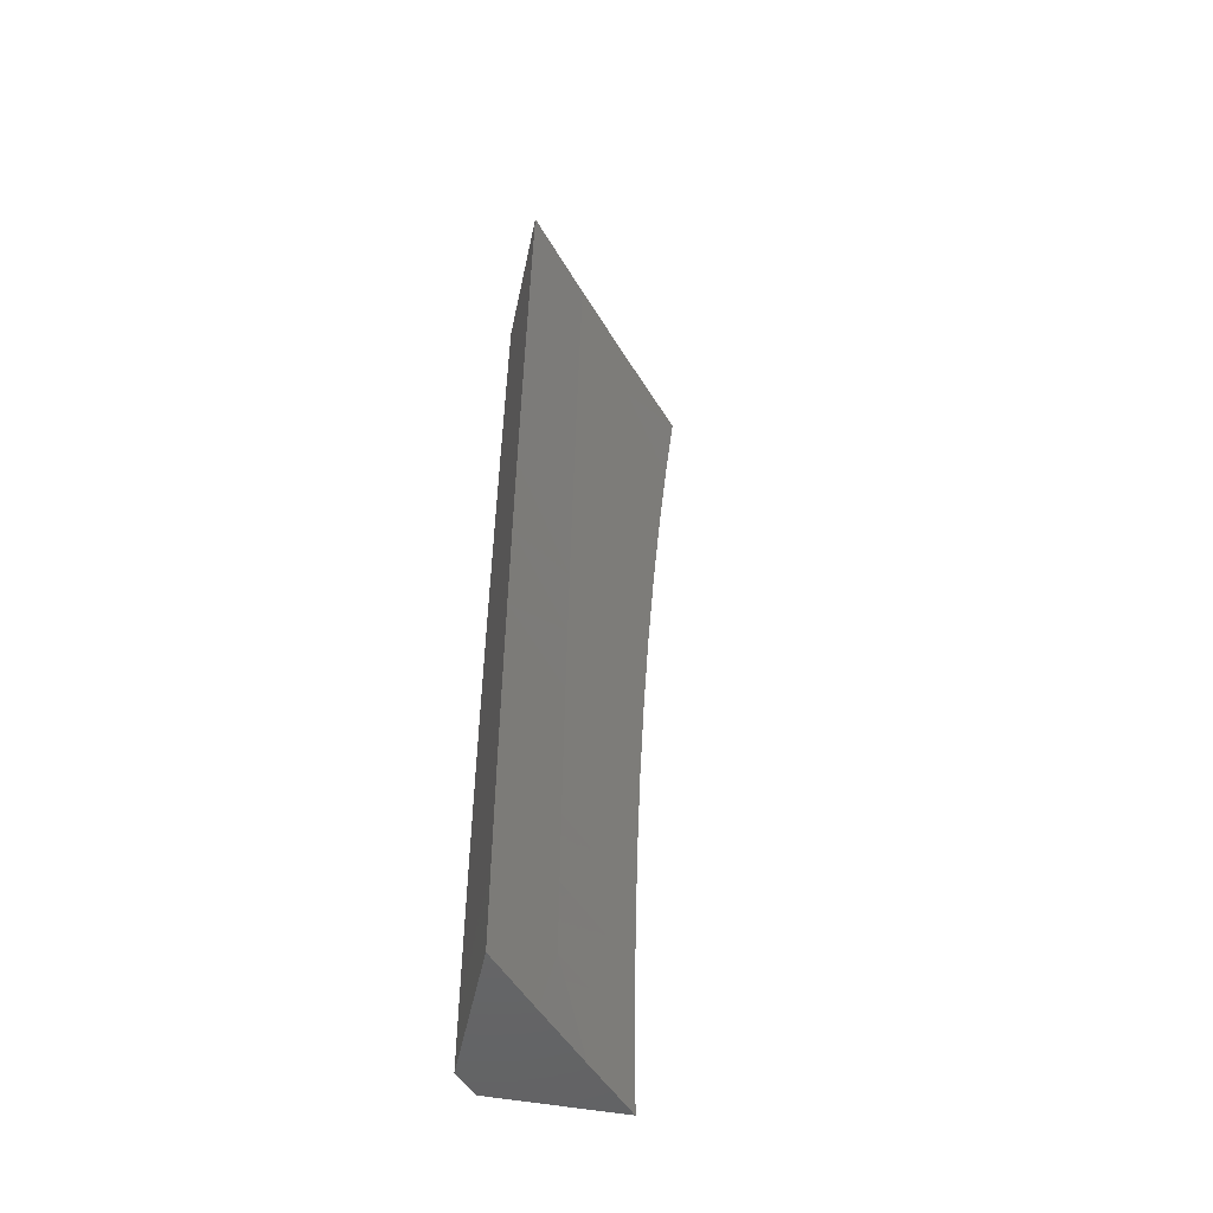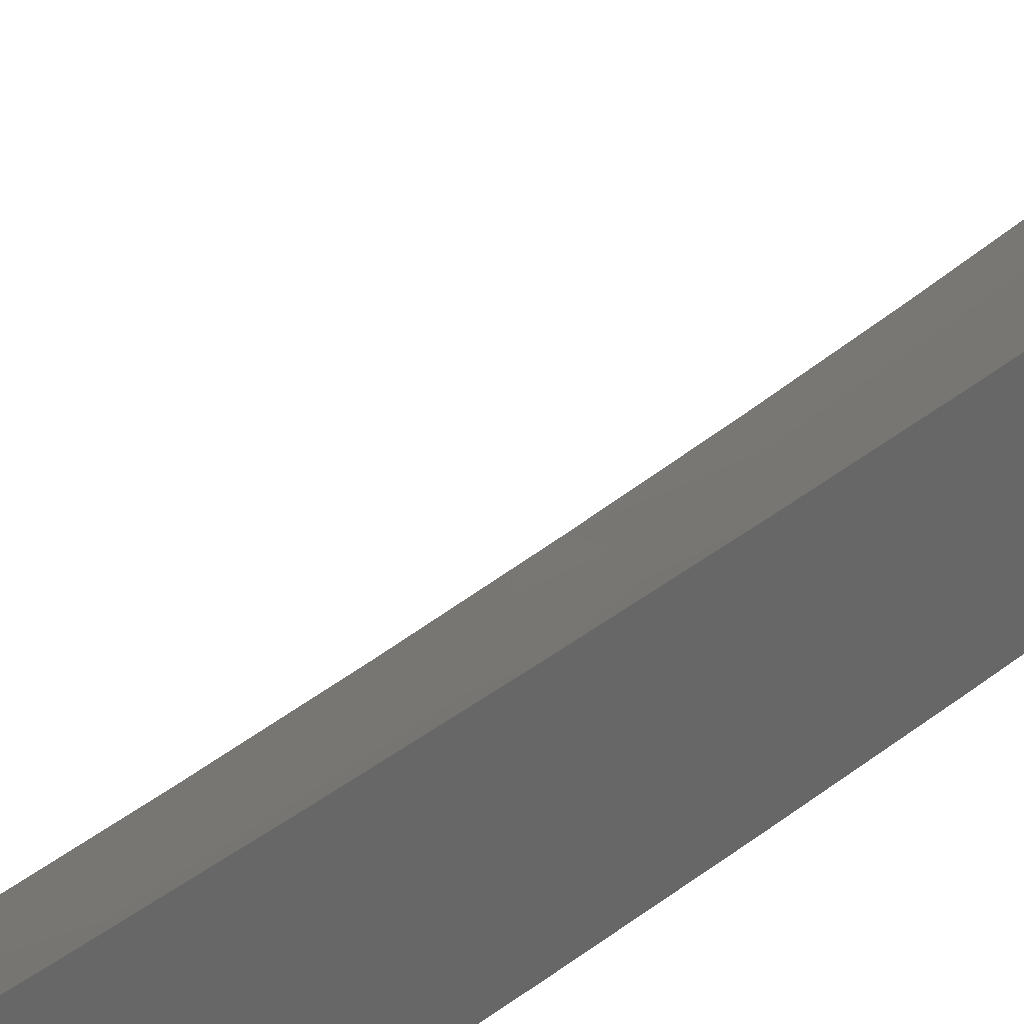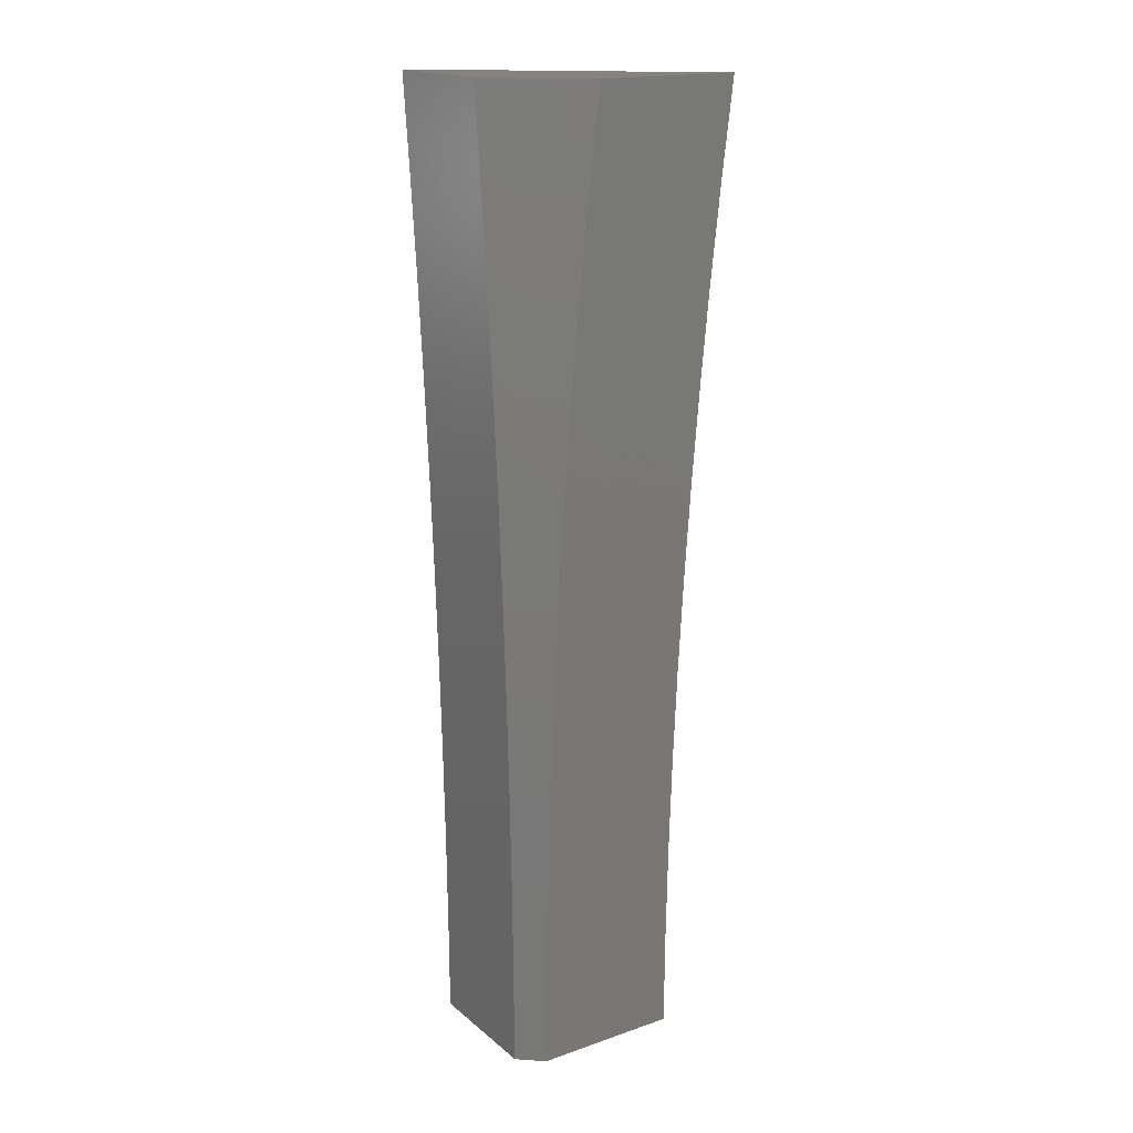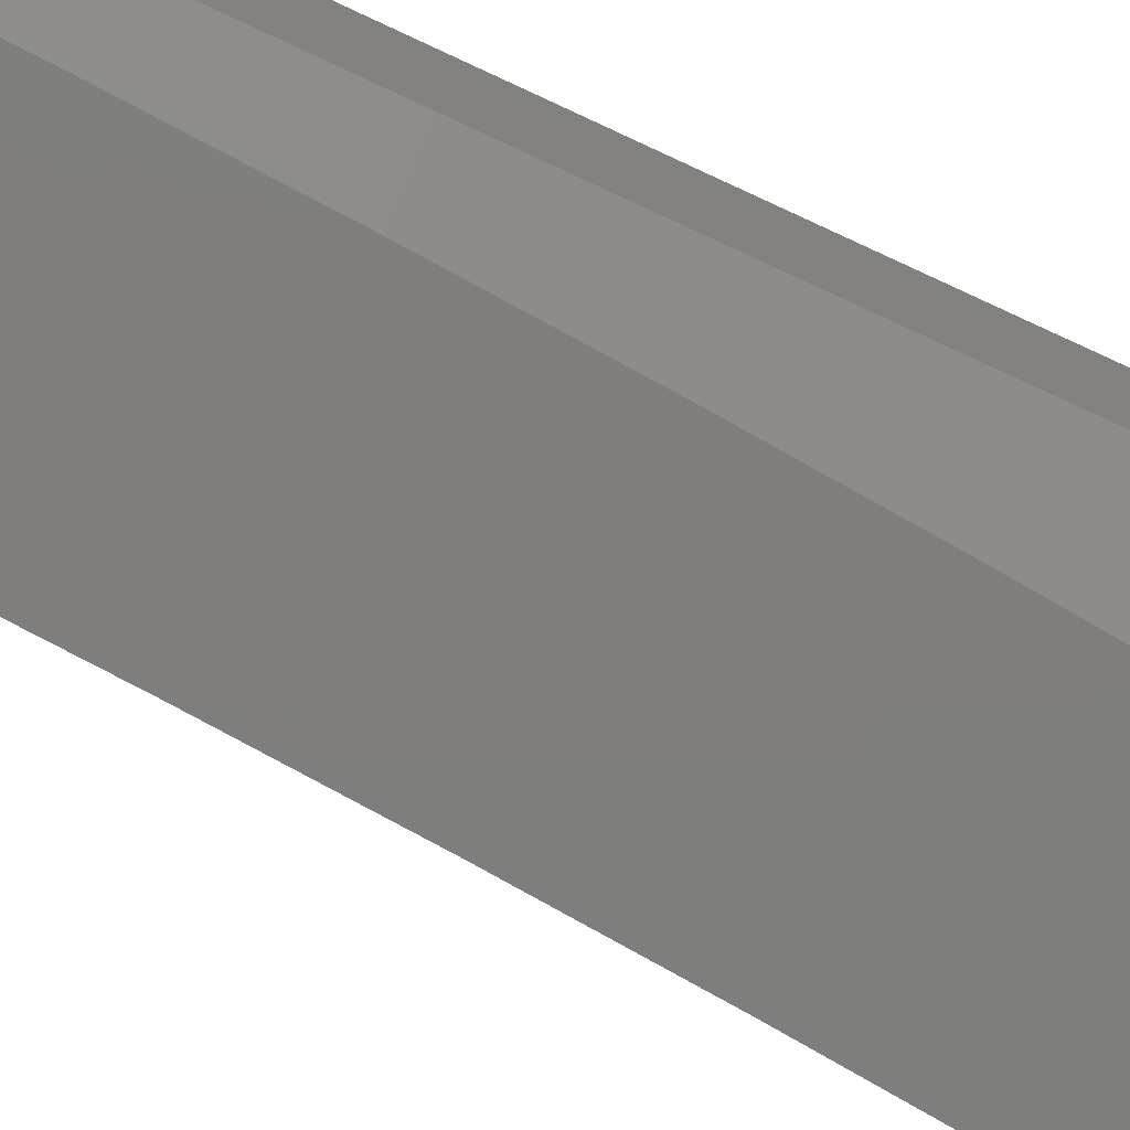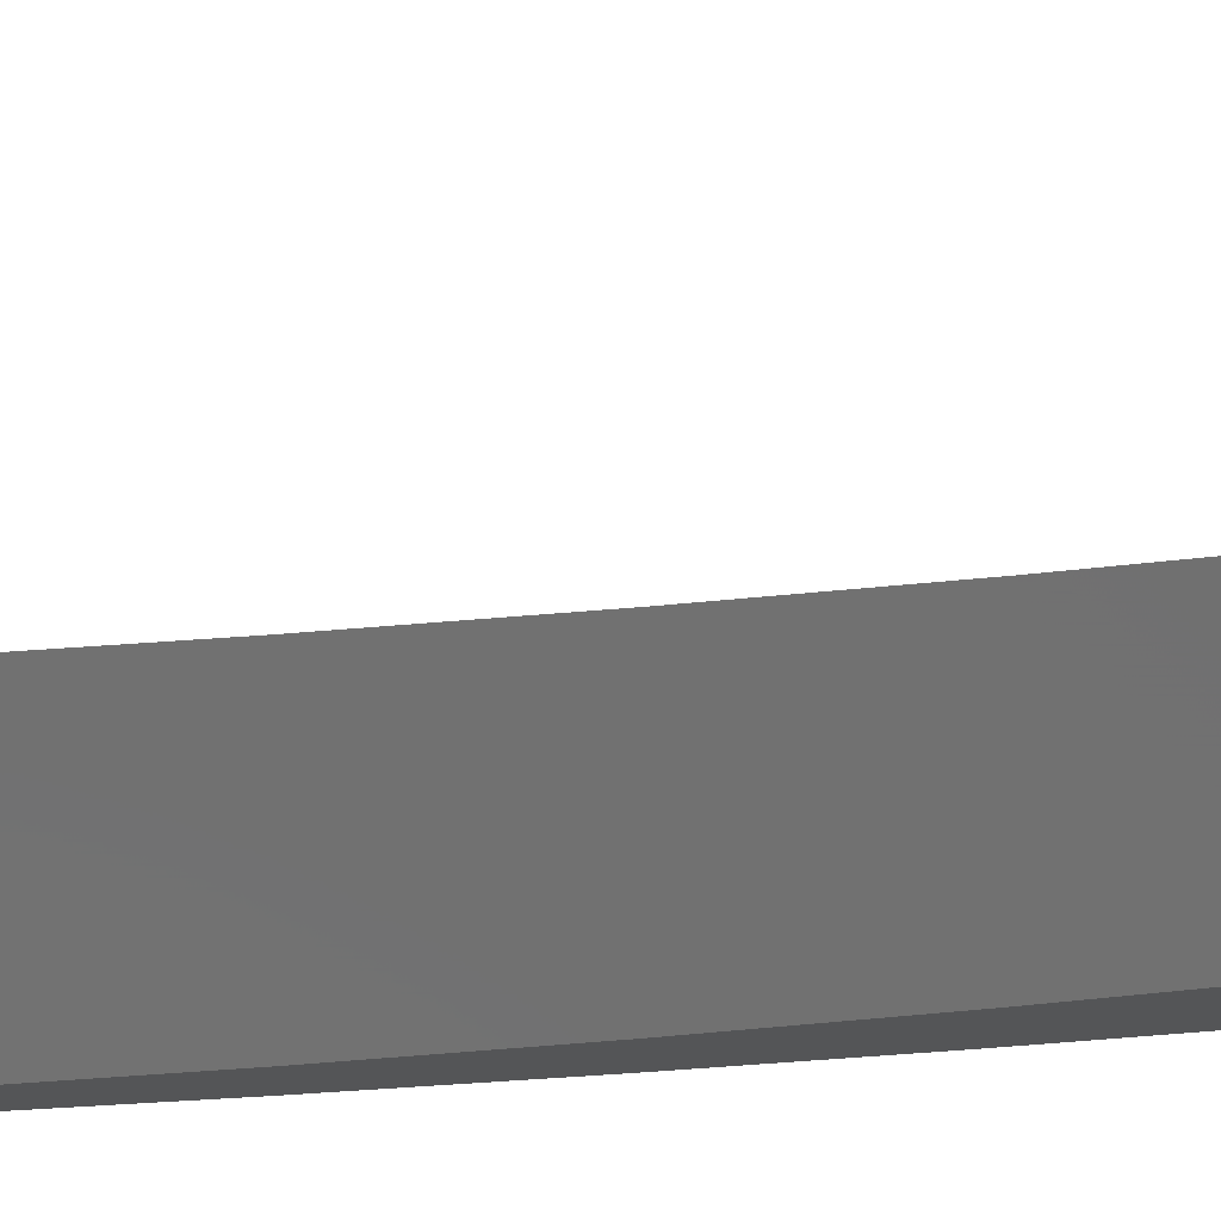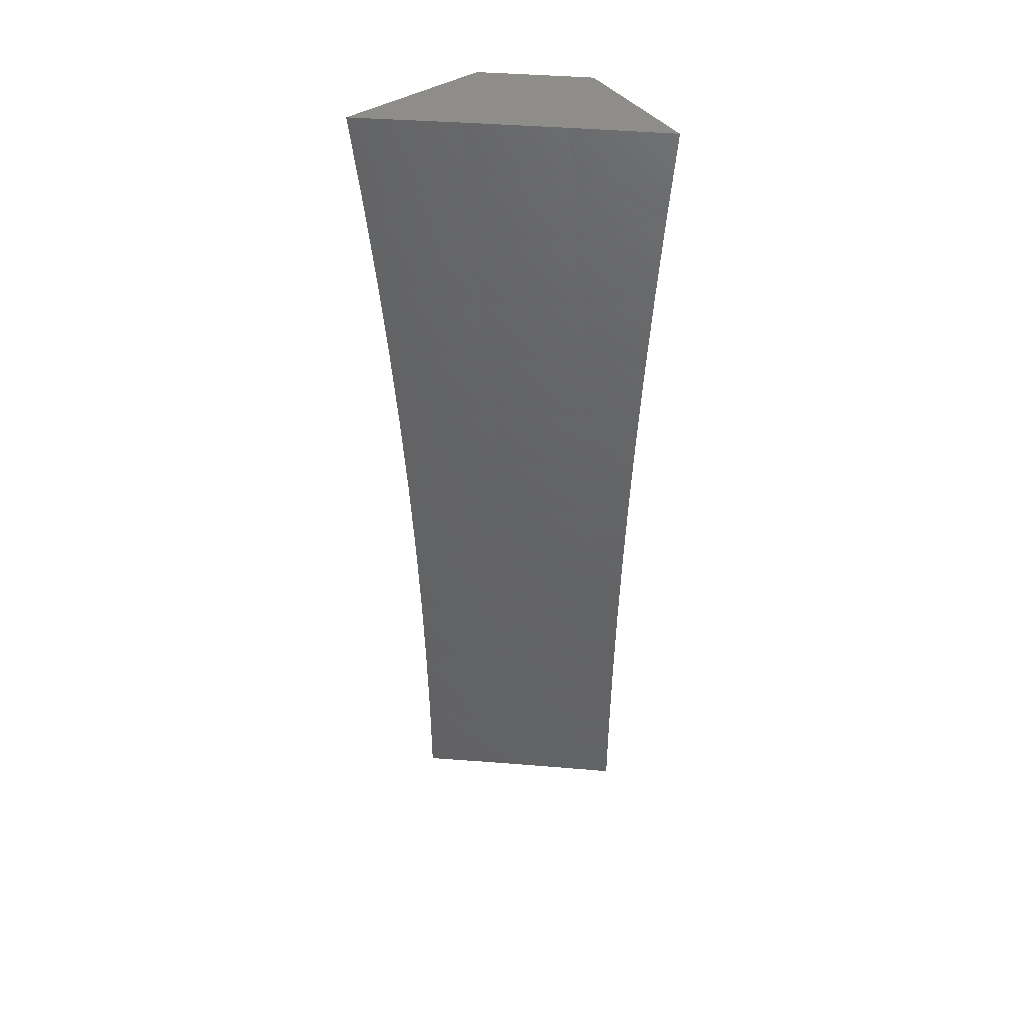
<metadata>
{"format":"stl","ext":"stl","renderer":"f3d","projection":"perspective","resolution":1024,"background":"white","views":[{"elev":-49.8,"azim":-101.8,"up":"+Y"},{"elev":36.9,"azim":47.0,"up":"+Z"},{"elev":18.1,"azim":146.5,"up":"+Y"},{"elev":-78.1,"azim":64.7,"up":"+Z"},{"elev":27.5,"azim":86.3,"up":"+Z"},{"elev":42.2,"azim":-35.7,"up":"+Y"}]}
</metadata>
<code>
# stl→obj: 76 verts, 148 faces
v 7.839 1 -8.93
v 7.758 1 -9
v 7.848 0.933 -8.93
v 7.77 0.9005 -9
v 7.857 0.8555 -8.93
v 7.781 0.8008 -9
v 7.865 0.778 -8.93
v 7.791 0.701 -9
v 7.872 0.7004 -8.93
v 7.878 0.6228 -8.93
v 7.958 0.6291 -8.86
v 7.964 0.5506 -8.86
v 8 0.6008 -8.824
v 8 0.5008 -8.83
v 7.969 0.472 -8.86
v 8 0.4007 -8.835
v 7.973 0.3934 -8.86
v 7.977 0.3148 -8.86
v 7.893 0.3895 -8.93
v 7.897 0.3116 -8.93
v 7.817 0.3007 -9
v 7.9 0.2338 -8.93
v 7.82 0.2005 -9
v 7.901 0.1558 -8.93
v 7.822 0.1003 -9
v 7.903 0.07793 -8.93
v 7.882 0 -8.948
v 7.941 0 -8.897
v 7.799 0.6011 -9
v 7.884 0.5451 -8.93
v 7.806 0.501 -9
v 7.889 0.4673 -8.93
v 7.812 0.4009 -9
v 7.822 0 -9
v 7.983 0.07872 -8.86
v 8 0 -8.844
v 8 0.1002 -8.844
v 7.981 0.1574 -8.86
v 8 0.2004 -8.842
v 7.979 0.2361 -8.86
v 8 0.3006 -8.839
v 8 0.7007 -8.817
v 7.952 0.7075 -8.86
v 8 0.8006 -8.808
v 7.944 0.7859 -8.86
v 7.936 0.8642 -8.86
v 8 0.9004 -8.799
v 7.927 0.9424 -8.86
v 8 1 -8.788
v 7.92 1 -8.86
v 7.975 0 -9
v 7.974 0.1003 -9
v 7.983 0 -8.993
v 8 0.1002 -8.977
v 7.992 0 -8.985
v 8 0 -8.978
v 8 0.2004 -8.976
v 7.972 0.2005 -9
v 8 0.3006 -8.973
v 7.969 0.3007 -9
v 8 0.4007 -8.969
v 7.965 0.4009 -9
v 8 0.5008 -8.964
v 7.959 0.501 -9
v 8 0.6008 -8.958
v 7.952 0.601 -9
v 8 0.7007 -8.951
v 7.944 0.7009 -9
v 8 0.8006 -8.943
v 7.935 0.8008 -9
v 8 0.9003 -8.933
v 7.924 0.9005 -9
v 7.971 1 -8.949
v 7.941 1 -8.974
v 7.912 1 -9
v 8 1 -8.923
f 1 2 3
f 3 2 4
f 3 4 5
f 5 4 6
f 5 6 7
f 7 6 8
f 7 8 9
f 9 8 10
f 9 10 11
f 11 10 12
f 11 12 13
f 13 12 14
f 14 12 15
f 14 15 16
f 16 15 17
f 16 17 18
f 18 17 19
f 18 19 20
f 20 19 21
f 20 21 22
f 22 21 23
f 22 23 24
f 24 23 25
f 24 25 26
f 26 25 27
f 26 27 28
f 8 29 10
f 10 29 30
f 10 30 12
f 12 30 15
f 29 31 30
f 30 31 32
f 30 32 15
f 15 32 17
f 31 33 32
f 32 33 19
f 32 19 17
f 33 21 19
f 25 34 27
f 26 28 35
f 35 28 36
f 35 36 37
f 35 37 38
f 38 37 39
f 38 39 40
f 40 39 41
f 40 41 18
f 18 41 16
f 13 42 11
f 11 42 43
f 11 43 9
f 9 43 7
f 42 44 43
f 43 44 45
f 43 45 7
f 7 45 5
f 45 44 46
f 46 44 47
f 46 47 48
f 48 47 49
f 48 49 50
f 48 50 3
f 3 50 1
f 46 48 3
f 45 46 5
f 5 46 3
f 18 20 40
f 40 20 22
f 40 22 38
f 38 22 24
f 38 24 35
f 35 24 26
f 51 52 53
f 53 52 54
f 53 54 55
f 55 54 56
f 54 52 57
f 57 52 58
f 57 58 59
f 59 58 60
f 59 60 61
f 61 60 62
f 61 62 63
f 63 62 64
f 63 64 65
f 65 64 66
f 65 66 67
f 67 66 68
f 67 68 69
f 69 68 70
f 69 70 71
f 71 70 72
f 71 72 73
f 73 72 74
f 74 72 75
f 73 76 71
f 36 28 56
f 56 28 55
f 55 28 53
f 53 28 27
f 53 27 51
f 51 27 34
f 51 34 52
f 52 34 25
f 52 25 58
f 58 25 23
f 58 23 60
f 60 23 62
f 62 23 21
f 62 21 64
f 64 21 33
f 64 33 66
f 66 33 68
f 68 33 31
f 68 31 70
f 70 31 29
f 70 29 72
f 72 29 8
f 72 8 75
f 75 8 6
f 75 6 4
f 4 2 75
f 2 1 75
f 75 1 74
f 74 1 50
f 74 50 73
f 73 50 76
f 76 50 49
f 49 47 76
f 76 47 44
f 76 44 42
f 76 42 71
f 71 42 13
f 71 13 69
f 69 13 14
f 69 14 67
f 67 14 16
f 67 16 65
f 65 16 63
f 63 16 41
f 63 41 61
f 61 41 39
f 61 39 59
f 59 39 57
f 57 39 37
f 57 37 54
f 54 37 36
f 54 36 56

</code>
